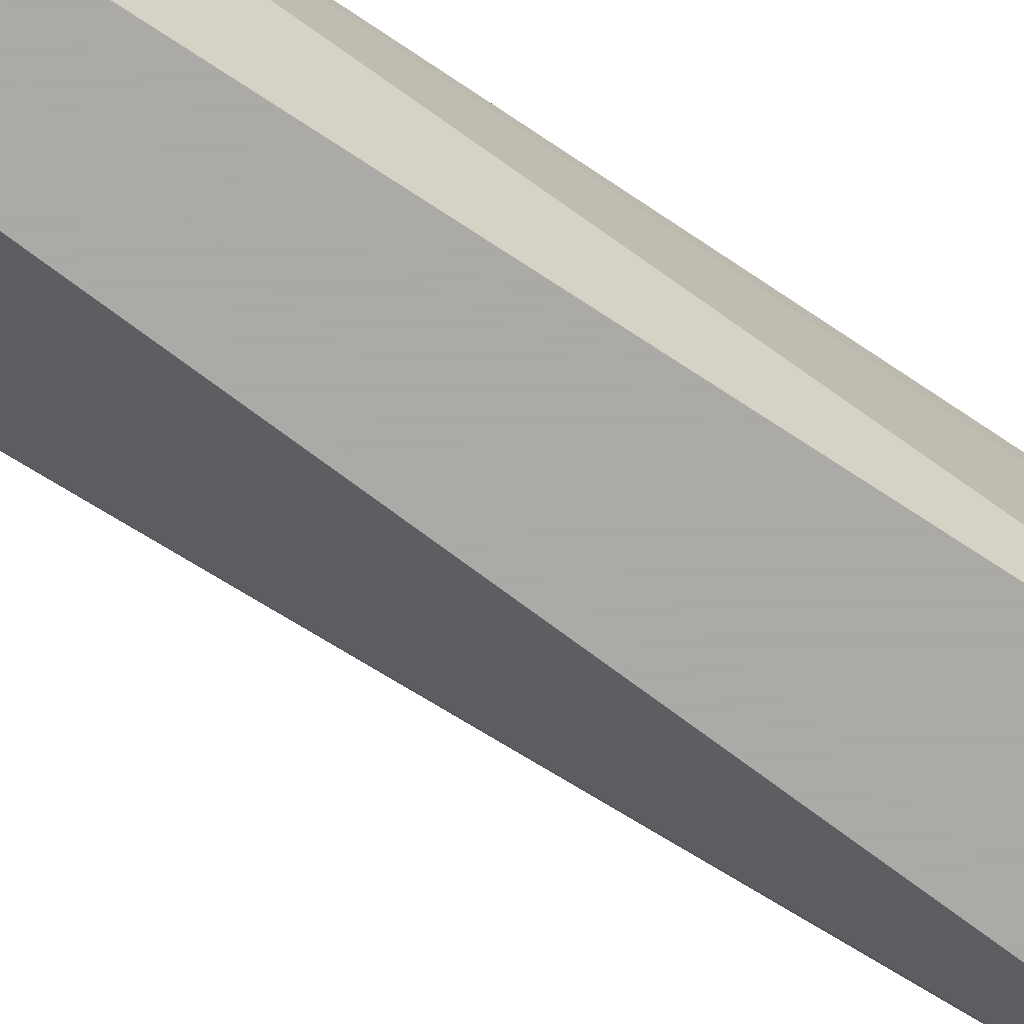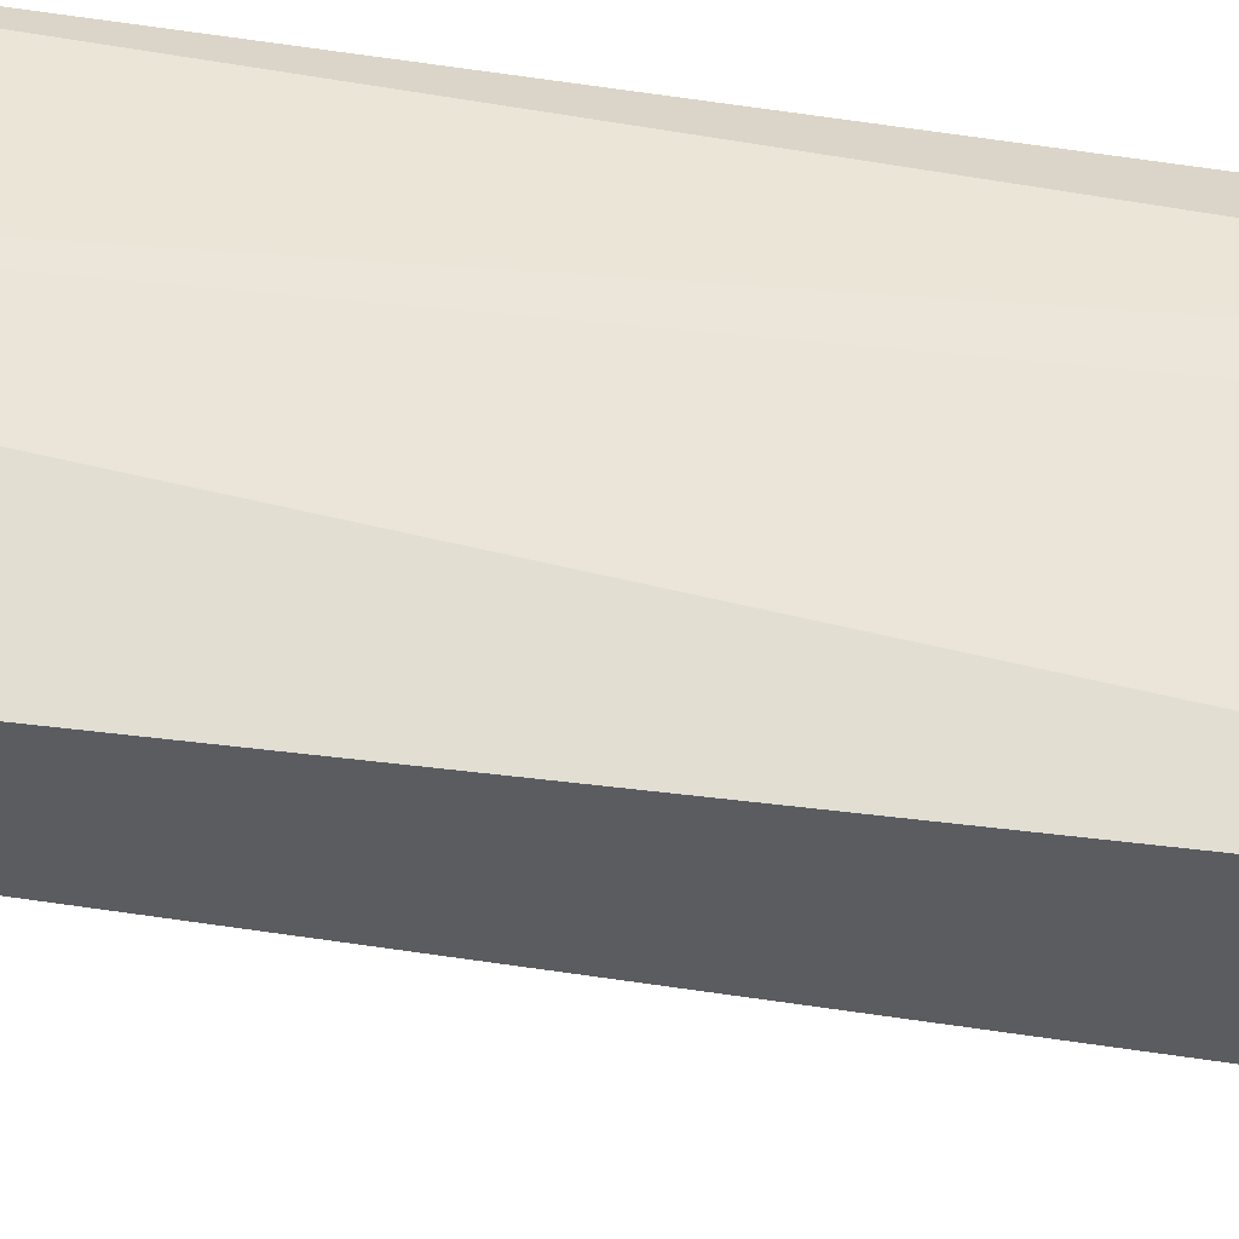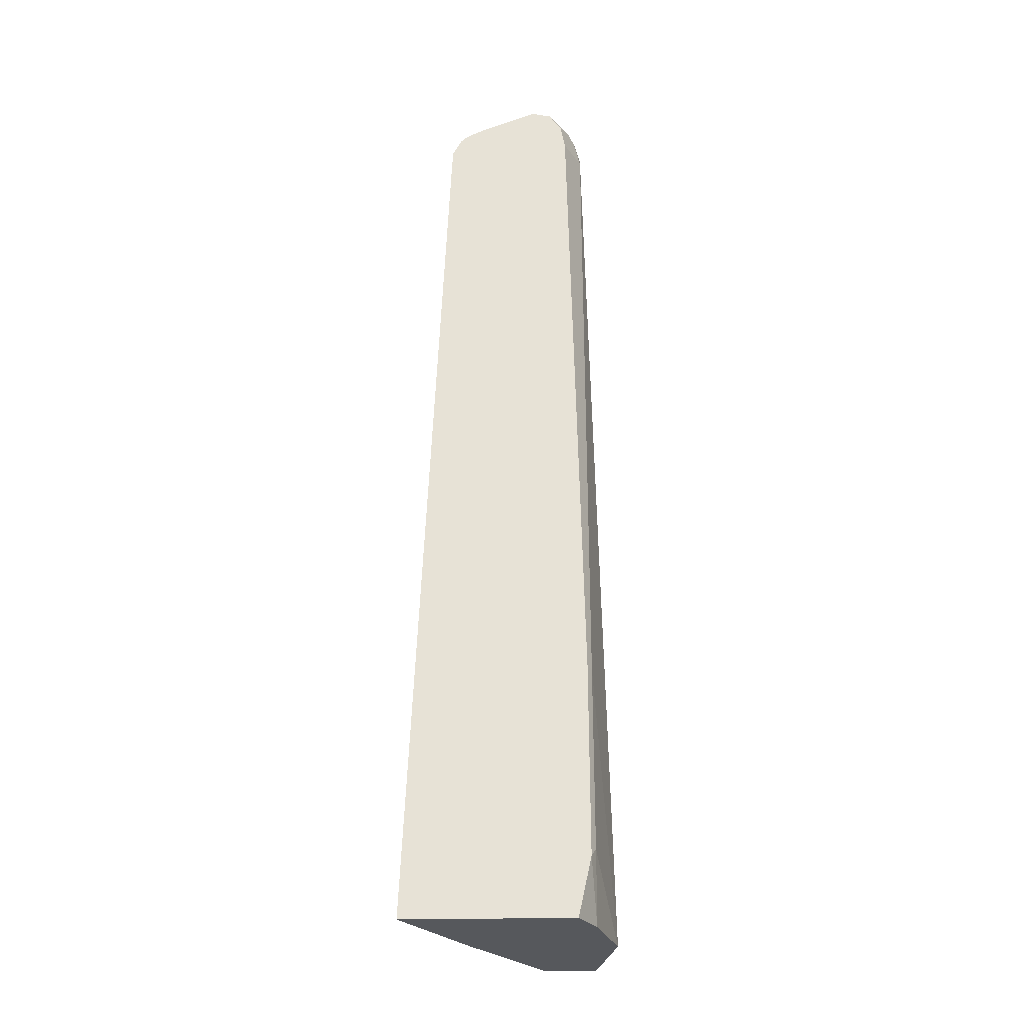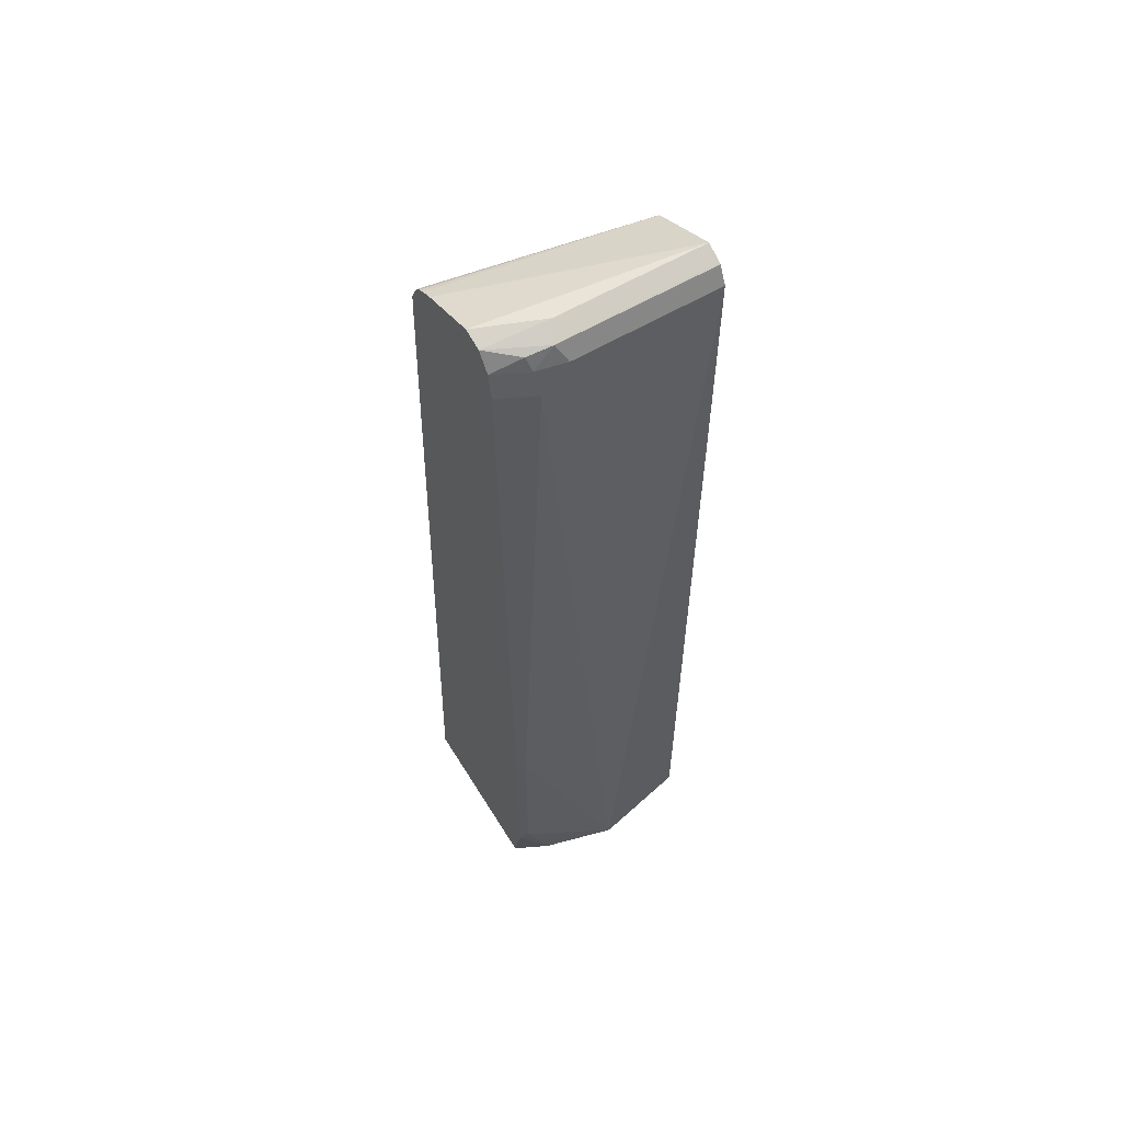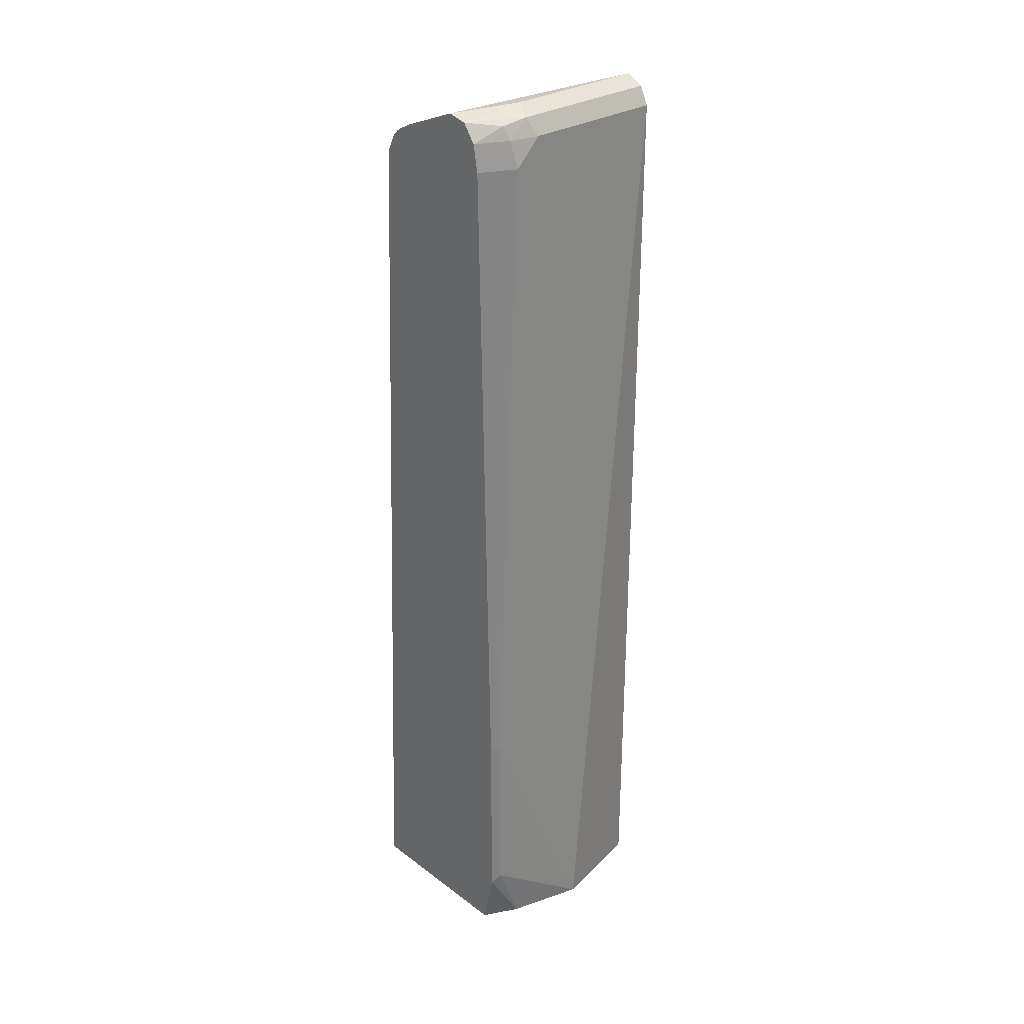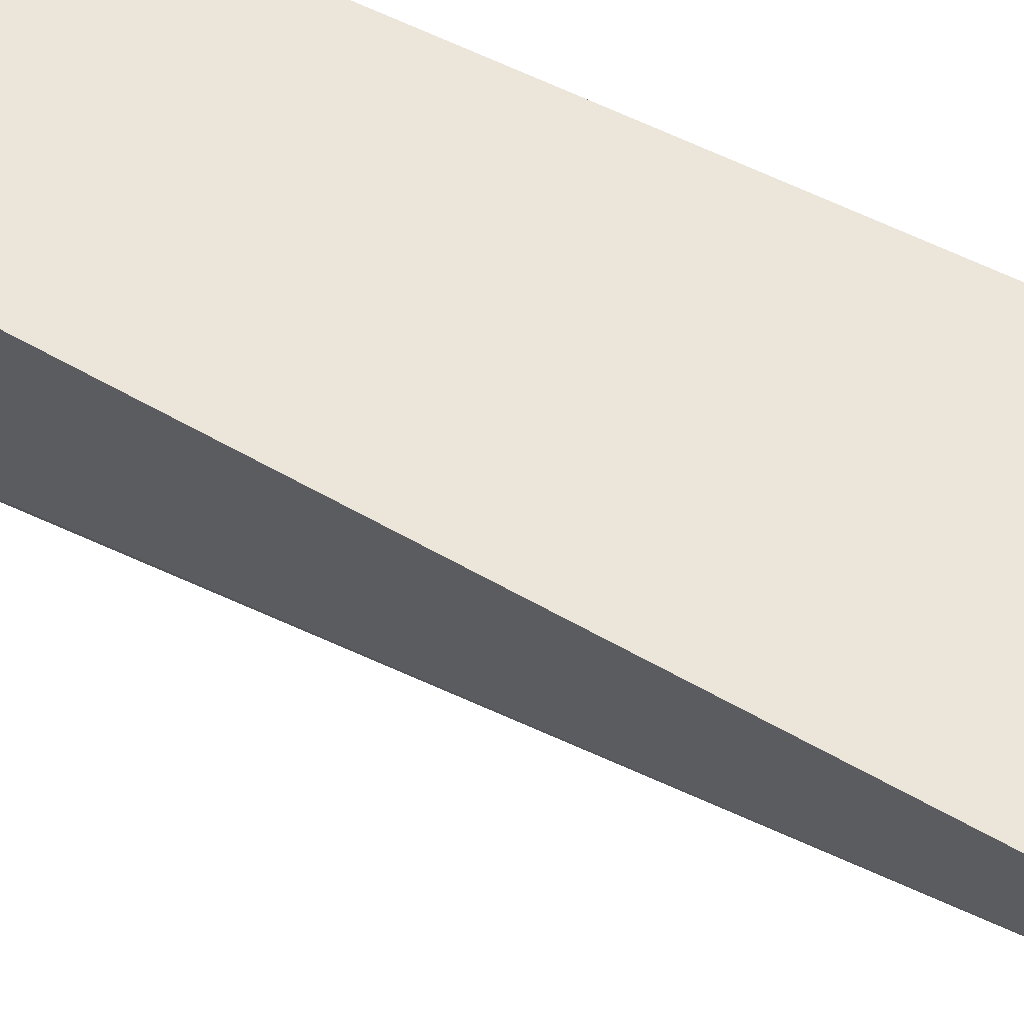
<metadata>
{"format":"obj","ext":"obj","renderer":"f3d","projection":"perspective","resolution":1024,"background":"white","views":[{"elev":-75.7,"azim":56.9,"up":"+Z"},{"elev":-34.3,"azim":78.9,"up":"+Z"},{"elev":-27.9,"azim":2.0,"up":"+Y"},{"elev":58.8,"azim":58.6,"up":"+Y"},{"elev":29.5,"azim":47.4,"up":"+Y"},{"elev":55.5,"azim":-60.8,"up":"+Z"}]}
</metadata>
<code>
v 0.6773 -0.2604 0.417
v 0.7195 -0.2604 0.348
v 0.7922 -0.2604 0.417
v 0.7029 0.3395 0.417
v 0.7327 0.3574 0.2758
v 0.7327 0.3395 0.2758
v 0.7645 -0.1965 0.2758
v 0.7684 -0.2604 0.2758
v 0.8007 -0.2604 0.4
v 0.8012 -0.2203 0.417
v 0.7037 0.3514 0.417
v 0.7066 0.3574 0.417
v 0.7386 0.3693 0.2758
v 0.8041 -0.2604 0.2758
v 0.8041 -0.2604 0.3931
v 0.8041 -0.2144 0.411
v 0.8012 -0.0893 0.417
v 0.7096 0.3633 0.417
v 0.7138 0.3673 0.417
v 0.718 0.3698 0.417
v 0.7454 0.3727 0.2758
v 0.8182 -0.2604 0.3433
v 0.8041 0.3752 0.2758
v 0.8041 -0.0893 0.411
v 0.7982 0.3574 0.405
v 0.7922 0.3573 0.417
v 0.726 0.3738 0.417
v 0.7863 0.3931 0.2758
v 0.8041 0.3752 0.3753
v 0.8041 0.3574 0.3931
v 0.7991 0.3853 0.2758
v 0.7889 0.3752 0.417
v 0.7669 0.3901 0.417
v 0.7863 0.3931 0.3753
v 0.7964 0.3881 0.2758
v 0.7982 0.3871 0.3812
v 0.7997 0.3752 0.3954
v 0.7982 0.3871 0.2758
v 0.7952 0.3842 0.3976
v 0.7803 0.3871 0.417
f 22 29 30
f 22 23 29
f 20 28 21
f 20 27 28
f 17 25 26
f 17 30 25
f 17 24 30
f 13 20 21
f 15 22 16
f 14 23 22
f 13 19 20
f 10 24 17
f 10 16 24
f 10 15 16
f 22 30 24
f 16 22 24
f 23 31 29
f 32 37 39
f 25 32 26
f 9 15 10
f 36 39 37
f 36 40 39
f 35 36 38
f 34 36 35
f 34 40 36
f 33 40 34
f 25 30 32
f 32 39 40
f 30 37 32
f 29 37 30
f 29 36 37
f 29 31 36
f 28 34 35
f 28 33 34
f 27 33 28
f 31 38 36
f 5 7 6
f 13 18 19
f 5 14 8
f 1 19 18
f 1 20 19
f 1 27 20
f 1 33 27
f 1 40 33
f 1 32 40
f 1 17 26
f 1 18 12
f 1 10 17
f 1 9 3
f 1 15 9
f 1 22 15
f 1 14 22
f 1 8 14
f 1 2 8
f 5 8 7
f 1 3 10
f 1 12 11
f 1 26 32
f 1 4 5
f 5 23 14
f 1 11 4
f 5 31 23
f 5 38 31
f 5 35 38
f 5 28 35
f 5 13 21
f 5 18 13
f 5 21 28
f 5 11 12
f 4 11 5
f 3 9 10
f 2 6 7
f 2 7 8
f 1 6 2
f 1 5 6
f 5 12 18

</code>
